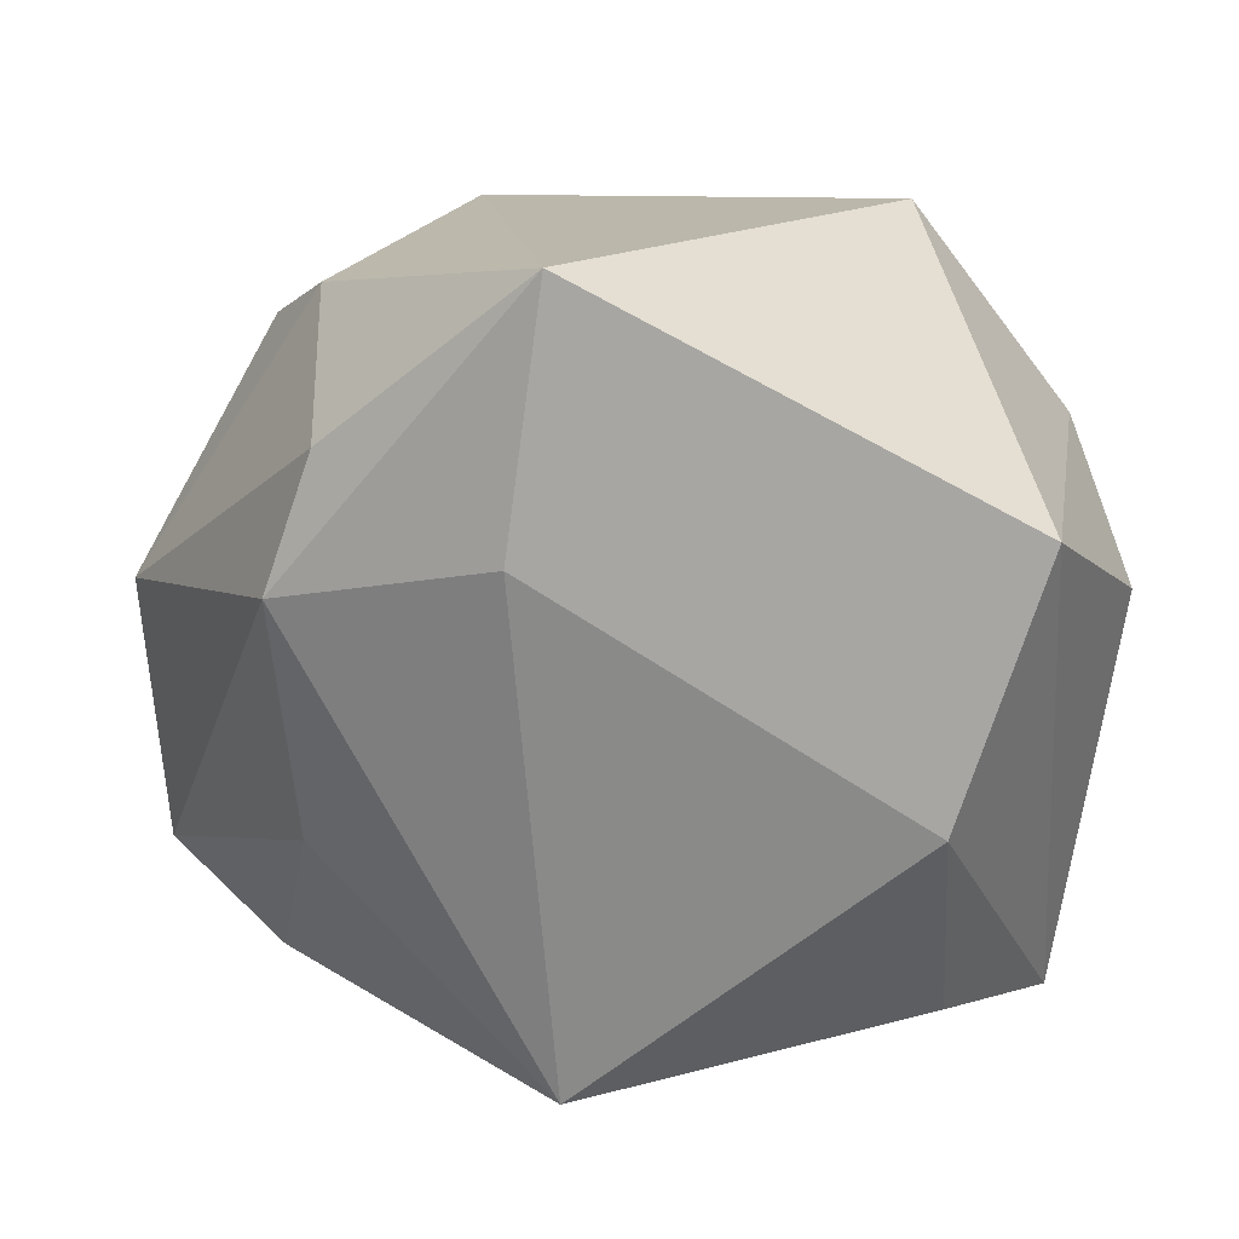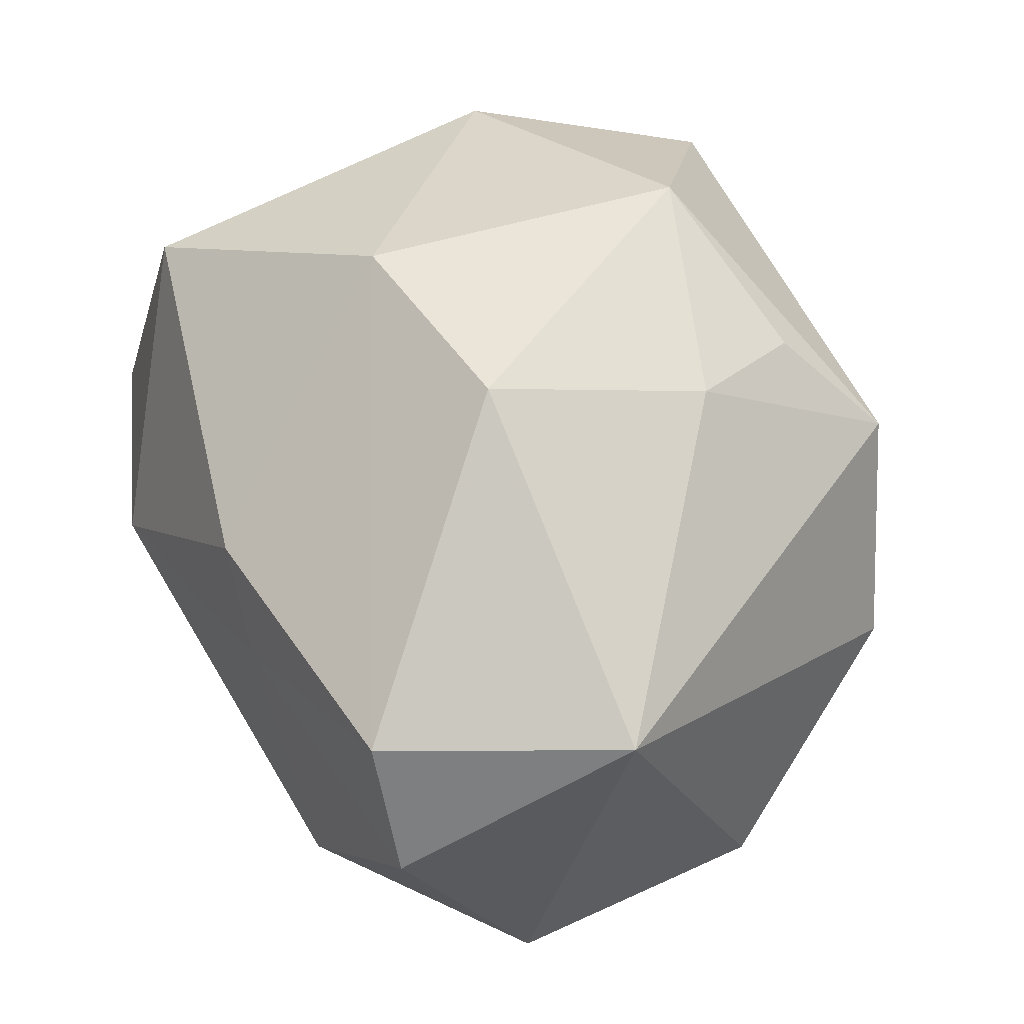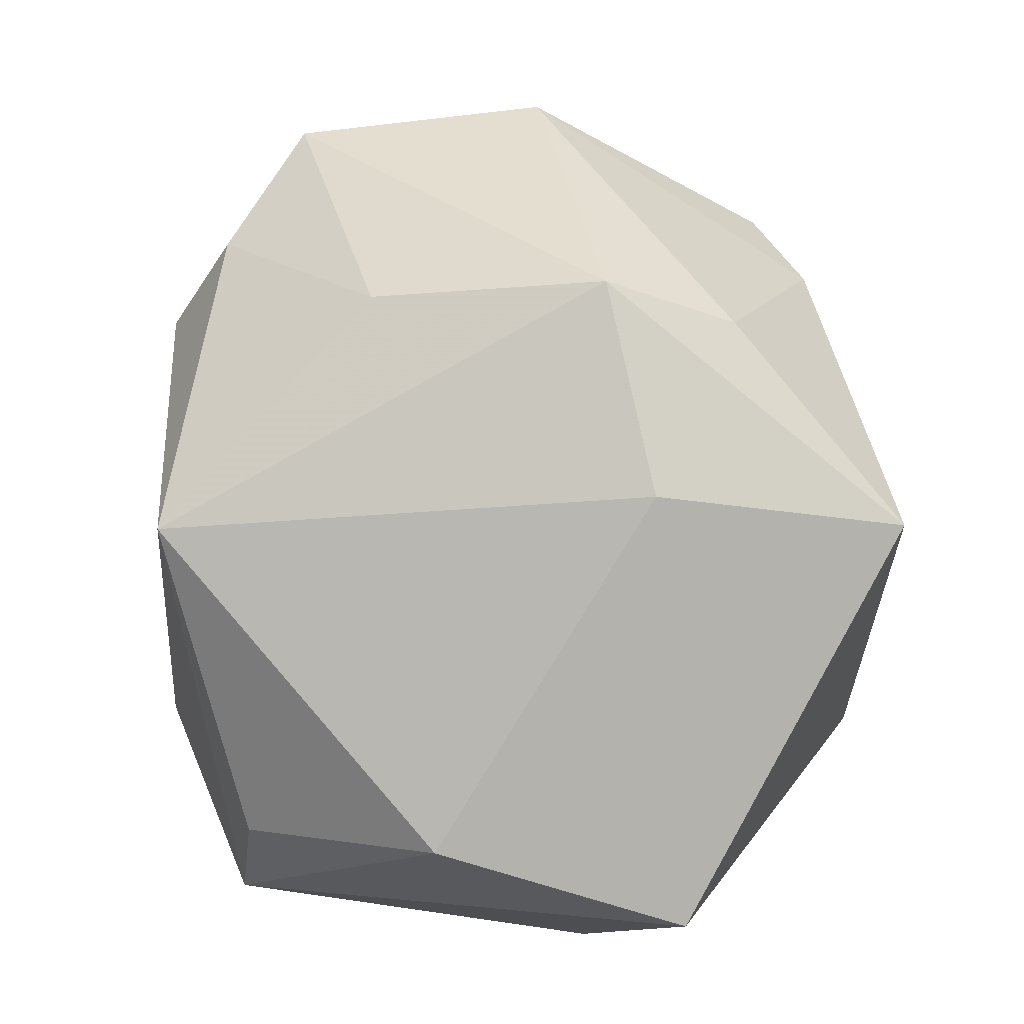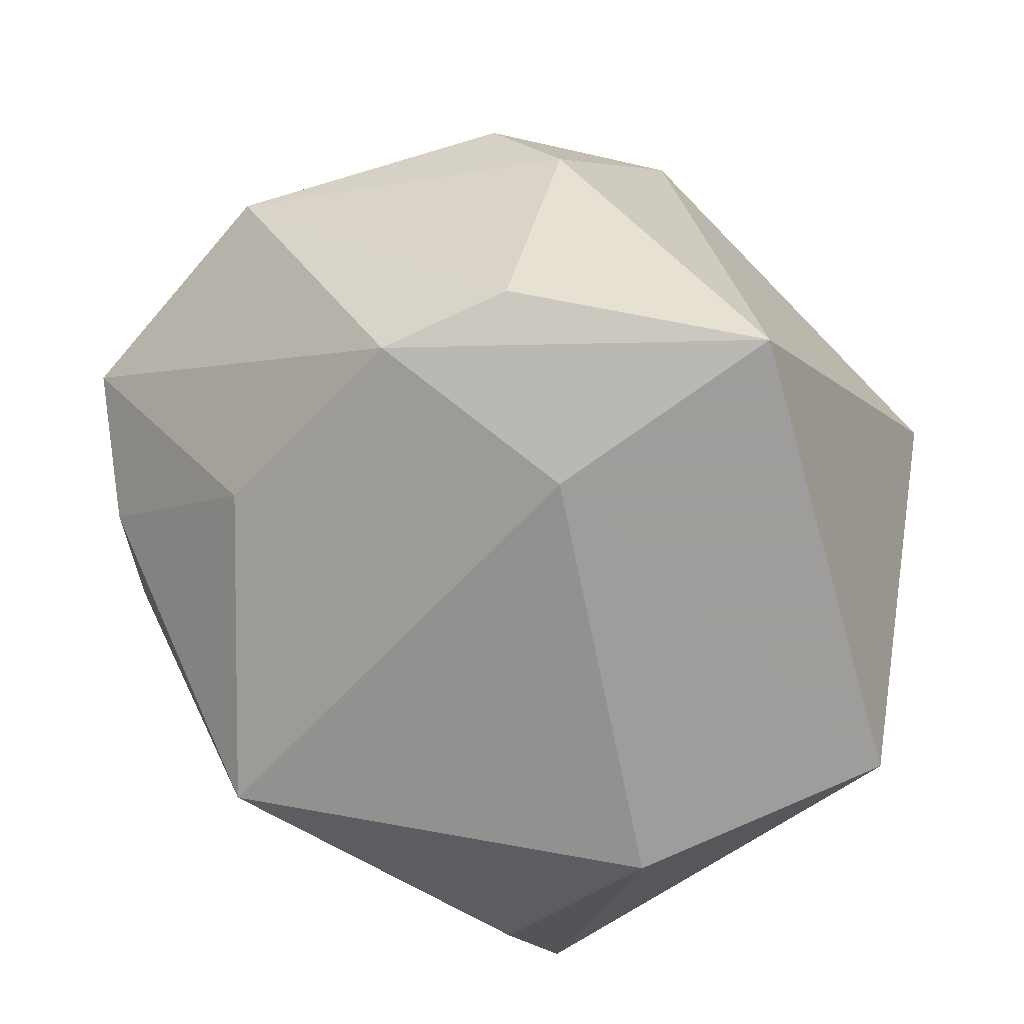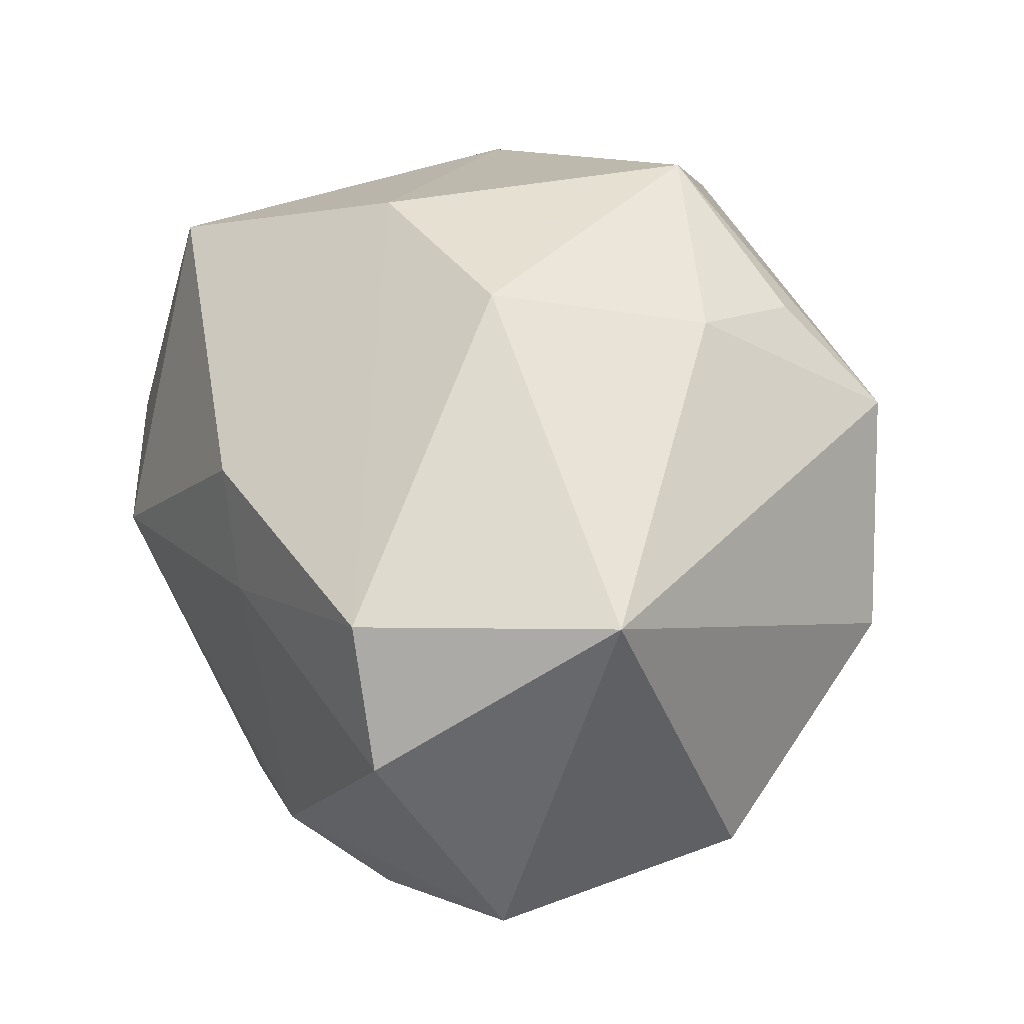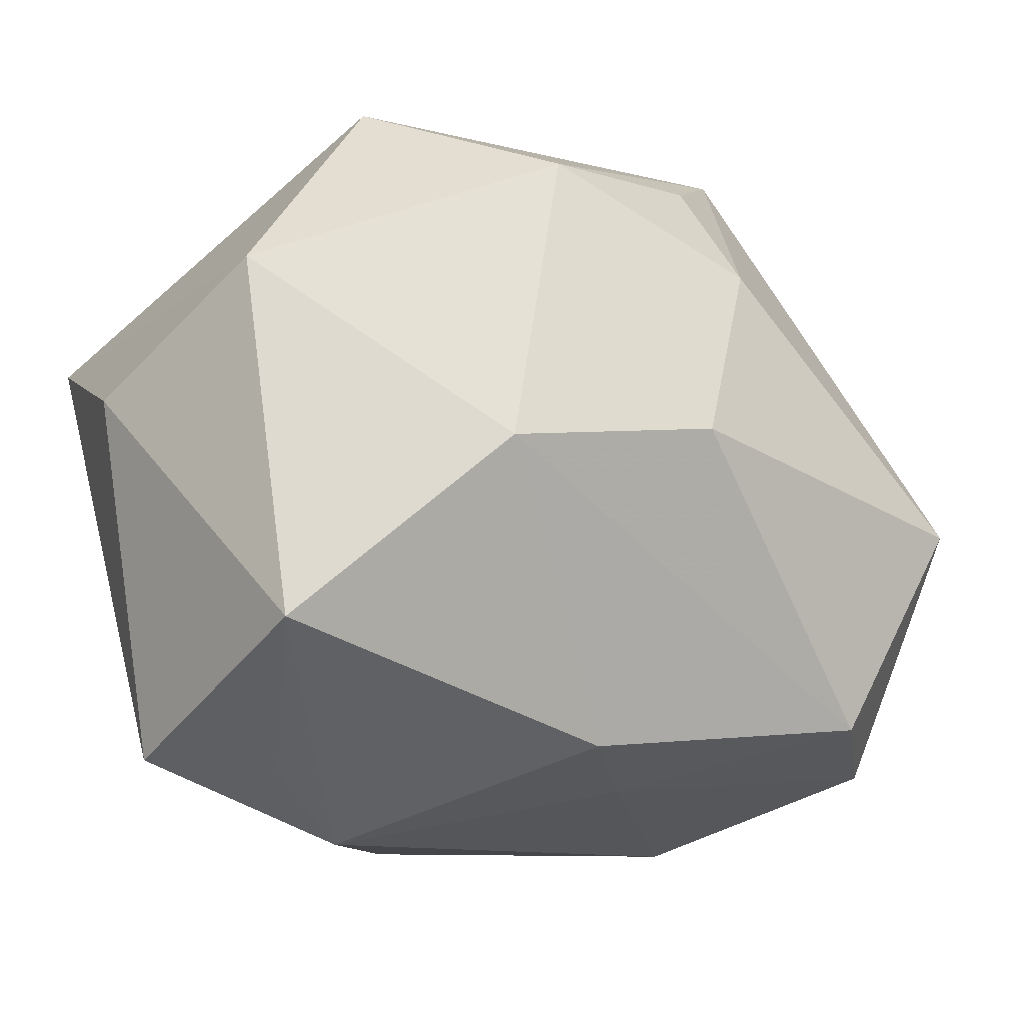
<metadata>
{"format":"obj","ext":"obj","renderer":"f3d","projection":"perspective","resolution":1024,"background":"white","views":[{"elev":15.6,"azim":-178.3,"up":"+Y"},{"elev":79.6,"azim":60.6,"up":"+Z"},{"elev":-79.4,"azim":91.1,"up":"+Z"},{"elev":-70.7,"azim":133.9,"up":"+Z"},{"elev":62.9,"azim":63.7,"up":"+Z"},{"elev":-14.1,"azim":-41.8,"up":"+Y"}]}
</metadata>
<code>
v 0.03375 -0.03169 -0.004221
v 0.03102 0.009451 -0.0286
v 0.02128 -0.02788 0.03511
v -0.04474 0.006601 -0.01227
v 0.02919 -0.01488 -0.02126
v 0.03427 0.02791 0.007344
v 0.02442 -0.0387 0.001824
v 0.009992 0.01393 -0.03571
v -0.03529 0.01665 -0.03571
v 0.004017 0.03144 0.02759
v -0.004543 6.978e-05 0.03977
v 0.01567 0.03747 0.02013
v -0.03847 -0.03189 -0.01138
v -0.006302 -0.03118 0.02437
v 0.04557 -0.02336 0.003117
v 0.006053 -0.03742 -0.02734
v 0.00369 -0.03432 0.01677
v -0.04139 -0.02113 0.01712
v 0.02859 0.03251 -0.003462
v -0.01972 -0.04012 -0.002548
v -0.02552 0.03883 0.007768
v 0.04806 0.003045 0.002414
v 0.03249 -0.03115 0.02586
v -0.0269 -0.009136 -0.03568
v 0.0057 0.02009 0.03483
v -0.02816 -0.02975 -0.02284
v 0.03435 -0.004987 0.03806
v -0.01648 0.02895 0.02968
v 0.02653 0.02252 -0.02833
v -0.04112 0.01848 0.008425
v -0.02473 -0.002691 0.03198
v 0.006599 0.03883 -0.03571
v -0.03241 0.02567 -0.01131
v -0.02945 -0.03356 0.0001036
f 9 21 32
f 7 16 1
f 8 9 32
f 32 2 8
f 8 2 16
f 21 9 33
f 29 2 32
f 22 2 29
f 15 2 22
f 15 23 7
f 7 1 15
f 7 23 17
f 20 14 18
f 18 34 20
f 20 17 14
f 7 17 20
f 20 16 7
f 19 29 32
f 22 29 19
f 11 28 31
f 18 14 31
f 30 28 21
f 4 18 30
f 18 31 30
f 30 31 28
f 21 33 30
f 30 9 4
f 30 33 9
f 11 31 3
f 3 31 14
f 3 17 23
f 14 17 3
f 5 15 1
f 2 15 5
f 5 1 16
f 16 2 5
f 16 26 24
f 24 8 16
f 9 8 24
f 13 20 34
f 13 34 18
f 13 26 16
f 16 20 13
f 13 18 4
f 4 9 13
f 9 24 13
f 13 24 26
f 21 28 12
f 32 21 12
f 12 19 32
f 25 28 11
f 22 19 6
f 19 12 6
f 10 12 28
f 28 25 10
f 10 25 12
f 11 3 27
f 27 25 11
f 27 3 23
f 12 25 27
f 27 6 12
f 27 15 22
f 23 15 27
f 22 6 27

</code>
